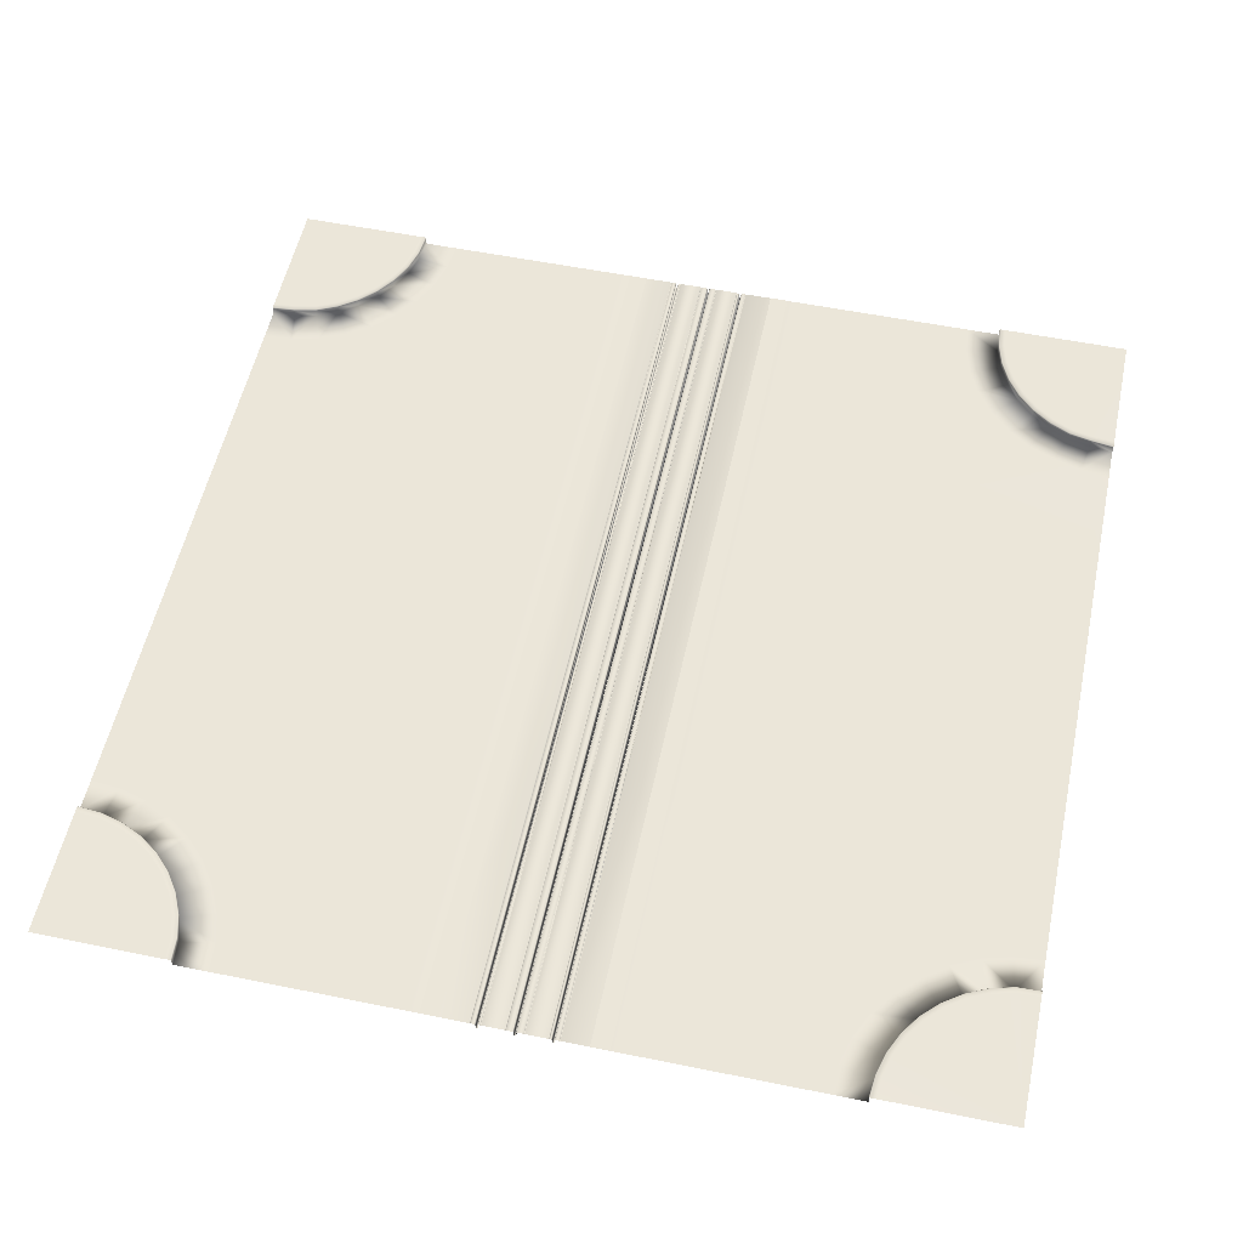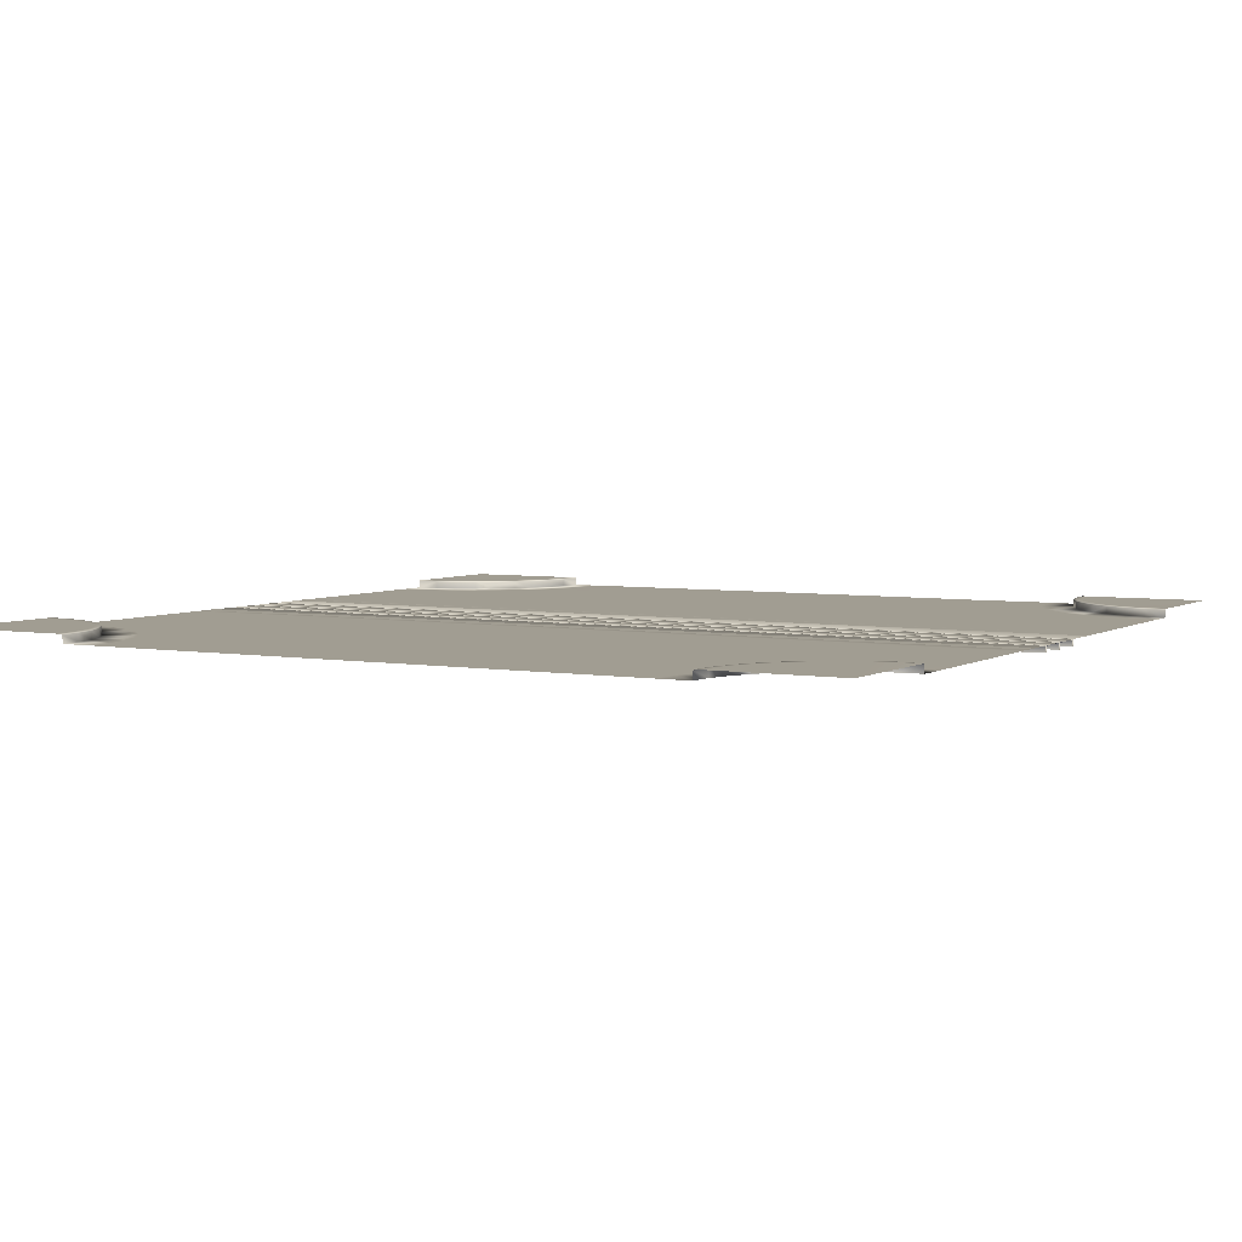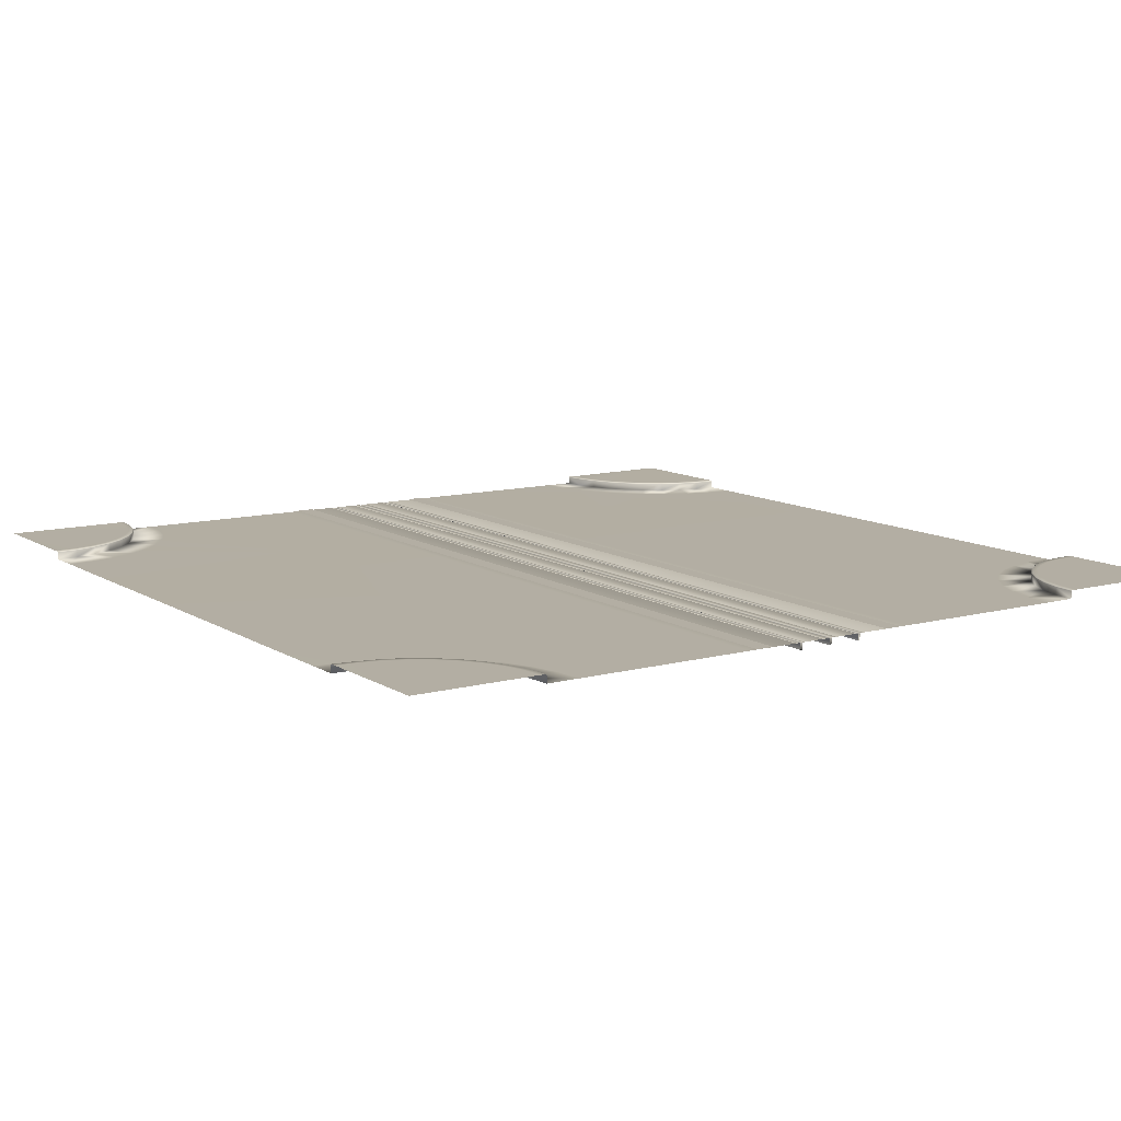
<metadata>
{"format":"obj","ext":"obj","renderer":"f3d","projection":"perspective","resolution":1024,"background":"white","views":[{"elev":55.2,"azim":102.1,"up":"+Y"},{"elev":4.7,"azim":29.3,"up":"+Y"},{"elev":10.9,"azim":-123.8,"up":"+Y"}]}
</metadata>
<code>
o RoadRail_Cross
v -2.095 -0.04836 -9.999
v 2.08 -0.04836 -9.999
v -2.095 -0.04836 -4.168
v -2.095 -0.04836 -2.124
v 2.08 -0.04836 -4.168
v -2.095 -0.04836 2.126
v 2.08 -0.04836 4.166
v 2.08 -0.04836 2.126
v -4.153 -0.05236 -9.999
v 2.08 -0.04836 10
v -2.095 -0.04836 4.166
v -4.183 -0.04836 4.166
v -2.095 -0.04836 10
v -4.183 -0.04836 10
v 10 -0.05182 -4.173
v 4.167 -0.04836 -2.124
v -9.998 -0.04836 -4.167
v -4.183 -0.04836 -2.124
v -4.183 -0.04836 -4.168
v 10 -0.05182 2.124
v -9.998 -0.04836 4.166
v -4.183 -0.04836 2.126
v 4.167 -0.04836 10
v 4.197 -0.05236 -9.999
v -2.095 -0.04836 -0.916
v 2.08 -0.04836 -2.124
v 2.08 -0.04836 0.678
v -2.095 -0.04836 0.679
v -2.095 -0.04836 -0.677
v 2.08 -0.04836 -0.202
v -2.095 -0.04836 -0.2011
v 2.08 -0.04836 -0.676
v 2.08 -0.04836 0.204
v -2.095 -0.04836 0.203
v 2.08 -0.06734 0.186
v 2.08 -0.06734 -0.184
v 2.08 -0.06734 0.696
v 2.08 -0.06734 -0.694
v 2.08 -0.04836 0.919
v -2.095 -0.04836 0.918
v 2.08 -0.06734 0.901
v 2.08 -0.04836 -0.917
v -9.998 -0.04836 2.126
v 4.167 -0.04836 2.126
v 10 -0.05182 0.9166
v -9.998 -0.04836 -2.124
v -4.183 -0.04836 -0.916
v 4.167 -0.04836 -0.918
v 10 -0.05182 -2.13
v 10 -0.05182 -0.9242
v -9.998 -0.04836 0.201
v -9.998 -0.04836 0.681
v 10 -0.05182 0.6723
v 10 -0.05182 0.2009
v 10 -0.05182 -0.2085
v 10 -0.05182 -0.68
v -4.183 -0.04836 -0.677
v 4.167 -0.06734 0.186
v 4.167 -0.04836 0.204
v -4.183 -0.04836 0.202
v -4.183 -0.06734 0.186
v -9.998 -0.04836 -0.199
v -9.998 -0.06734 -0.184
v -4.183 -0.04836 -0.2
v 10 -0.06683 -0.1885
v 4.167 -0.04836 -0.202
v 4.167 -0.06734 -0.184
v -4.183 -0.06734 0.696
v -9.998 -0.06734 0.696
v -4.183 -0.04836 0.679
v 10 -0.06683 0.6924
v 4.167 -0.04836 0.677
v 4.167 -0.06734 -0.694
v 10 -0.06683 -0.7
v 4.167 -0.04836 -0.676
v -9.998 -0.06734 -0.693
v -9.998 -0.04836 -0.678
v 4.167 -0.06734 0.901
v 4.167 -0.04836 0.919
v -9.998 -0.06734 0.902
v -4.183 -0.04836 0.918
v -9.998 -0.04836 0.917
v -9.998 -0.04836 -0.915
v -9.998 -0.06734 -0.9
v 10 -0.05182 -0.1735
v -9.998 -0.05236 -0.04004
v -9.998 -0.05236 -0.169
v 10 -0.05182 -0.04538
v 10 -0.1998 0.7944
v -9.998 -0.2024 0.799
v 10 -0.05182 0.8095
v 10 -0.05182 0.8815
v 10 -0.05182 -0.7361
v 10 -0.05182 -0.7151
v -9.998 -0.05236 -0.73
v 10 -0.1998 -0.7511
v 10 -0.06683 -0.7511
v -9.998 -0.05236 -0.709
v -4.183 -0.06734 -0.694
v -2.095 -0.06734 -0.694
v 10 -0.05182 0.7074
v 4.167 -0.06734 0.696
v -2.095 -0.06734 0.696
v -9.998 -0.05182 0.7074
v -9.998 -0.05236 0.887
v -4.183 -0.06734 0.901
v -2.095 -0.06734 0.901
v 10 -0.06683 0.8966
v -9.998 -0.05236 0.814
v 10 -0.06683 0.7944
v 10 -0.06683 0.7434
v -9.998 -0.05182 0.7284
v 10 -0.05182 0.7284
v -9.998 -0.06734 -0.745
v 10 -0.1998 -0.03035
v 10 -0.1998 0.02268
v -9.998 -0.06734 0.02698
v -9.998 -0.2024 0.02698
v -2.095 -0.06734 -0.184
v -4.183 -0.06734 -0.184
v -9.998 -0.06734 0.186
v -2.095 -0.06734 0.186
v 10 -0.06683 0.1809
v 10 -0.05182 0.1658
v -9.998 -0.05236 0.171
v 10 -0.05182 0.03771
v -9.998 -0.05236 0.04199
v -9.998 -0.05236 -0.812
v 10 -0.05182 -0.8892
v 10 -0.05182 -0.8171
v -9.998 -0.2024 -0.745
v 10 -0.1998 -0.8021
v -9.998 -0.06734 0.799
v -9.998 -0.2024 0.747
v 10 -0.1998 0.7434
v -9.998 -0.06683 0.7434
v -9.998 -0.2024 -0.797
v 10 -0.06683 -0.8021
v -9.998 -0.2024 -0.02502
v 10 -0.06683 -0.03035
v 4.167 -0.06734 -0.899
v 10 -0.06683 -0.9042
v 2.08 -0.06734 -0.899
v -2.095 -0.06734 -0.899
v -4.183 -0.06734 -0.9
v -9.998 -0.05236 -0.885
v -9.998 -0.06734 -0.797
v 10 -0.06683 0.02268
v -9.998 -0.06734 -0.02502
v -9.997 -0.04836 -7
v -9.476 -0.04836 -7.044
v -8.97 -0.04836 -7.18
v -8.495 0.1187 -7.402
v -8.495 -0.04836 -7.401
v -8.065 0.1187 -7.702
v -7.695 0.1187 -8.072
v -7.695 -0.04836 -8.071
v -7.394 0.1187 -8.5
v -7.173 0.1187 -8.974
v -7.173 -0.04836 -8.973
v -7.067 0.1187 -9.48
v -6.992 0.1187 -10
v -6.992 -0.05236 -9.996
v -9.998 0.1386 -7.021
v -9.501 0.1386 -7.187
v -9.479 0.1386 -7.066
v -9.019 0.1386 -7.316
v -8.976 0.1386 -7.2
v -8.505 0.1386 -7.42
v -8.078 0.1386 -7.718
v -7.805 0.1386 -8.164
v -7.71 0.1386 -8.085
v -7.518 0.1386 -8.572
v -7.192 0.1386 -8.981
v -7.087 0.1386 -9.483
v -7.163 0.1376 -10
v -9.476 0.1187 -7.046
v -9.998 0.1187 -7
v -8.97 0.1187 -7.181
v -7.412 0.1386 -8.51
v -7.012 0.1386 -10
v -7.079 0.1277 9.477
v -7.022 -0.04836 10
v -7.033 0.1277 10
v -7.184 0.1277 8.972
v -7.173 -0.04836 8.975
v -7.406 0.1277 8.498
v -7.395 -0.04836 8.501
v -7.707 0.1277 8.069
v -7.695 -0.04836 8.073
v -8.077 0.1277 7.7
v -8.506 0.1277 7.4
v -8.495 -0.04836 7.403
v -8.981 0.1277 7.179
v -9.487 0.1277 7.043
v -9.476 -0.04836 7.047
v -10.01 0.1277 6.998
v -9.995 -0.04836 6.999
v -7.054 0.1477 10
v -7.099 0.1477 9.48
v -7.203 0.1477 8.979
v -7.53 0.1477 8.569
v -7.423 0.1477 8.508
v -7.722 0.1477 8.082
v -8.09 0.1477 7.715
v -8.516 0.1477 7.417
v -9.03 0.1477 7.313
v -8.988 0.1477 7.198
v -9.512 0.1477 7.184
v -9.491 0.1477 7.063
v -10.01 0.1477 7.139
v -10.01 0.1477 7.019
v 9.49 0.1277 7.033
v 8.984 0.1277 7.169
v 8.509 0.1277 7.39
v 8.509 -0.04836 7.403
v 8.08 0.1277 7.69
v 8.08 -0.04836 7.703
v 7.71 0.1277 8.059
v 7.709 -0.04836 8.072
v 7.409 0.1277 8.488
v 7.409 -0.04836 8.501
v 7.187 0.1277 8.962
v 7.052 0.1277 9.467
v 7.052 -0.04836 9.48
v 7.006 0.1277 10
v 10 0.1351 7.025
v 9.494 0.1477 7.053
v 8.991 0.1477 7.187
v 8.519 0.1477 7.407
v 8.172 0.1477 7.799
v 8.093 0.1477 7.705
v 7.725 0.1477 8.072
v 7.533 0.1477 8.559
v 7.426 0.1477 8.498
v 7.206 0.1477 8.968
v 7.072 0.1477 9.47
v 7.026 0.1477 10
v 7.052 0.1187 -9.48
v 7.036 0.1187 -9.999
v 7.052 -0.04836 -9.478
v 7.187 0.1187 -8.975
v 7.187 -0.04836 -8.973
v 7.409 0.1187 -8.501
v 7.71 0.1187 -8.072
v 8.08 0.1187 -7.703
v 8.08 -0.04836 -7.701
v 8.509 0.1187 -7.403
v 8.509 -0.04836 -7.401
v 8.984 0.1187 -7.182
v 9.49 0.1187 -7.046
v 7.056 0.1386 -9.999
v 7.193 0.1386 -9.505
v 7.072 0.1386 -9.483
v 7.176 0.1366 -10
v 7.322 0.1386 -9.024
v 7.206 0.1386 -8.982
v 7.426 0.1386 -8.511
v 7.819 0.1386 -8.164
v 7.725 0.1386 -8.085
v 8.093 0.1386 -7.718
v 8.519 0.1386 -7.42
v 8.991 0.1386 -7.201
v 9.494 0.1386 -7.066
v 10 0.1442 -7.137
v 10 0.1442 -7.017
v -9.998 0.1386 -10
v -9.998 0.1386 -7.143
v -8.566 0.1386 -7.526
v -8.158 0.1386 -7.812
v -7.308 0.1386 -9.023
v -7.208 0.1386 -9.504
v -9.998 -0.04836 -6.249
v -8.713 -0.04836 -6.475
v -8.119 -0.04836 -6.751
v -8.066 -0.04836 -7.701
v -7.582 -0.04836 -7.126
v -7.395 -0.04836 -8.499
v -6.497 -0.04836 -8.717
v -7.067 -0.04836 -9.478
v -6.242 -0.05236 -9.999
v -10.01 0.1477 10
v -7.22 0.1477 9.501
v -7.175 0.1477 10
v -7.319 0.1477 9.021
v -7.816 0.1477 8.161
v -8.169 0.1477 7.809
v -8.578 0.1477 7.523
v -6.27 -0.04836 10
v -7.067 -0.04836 9.48
v -6.327 -0.04836 9.35
v -6.497 -0.04836 8.718
v -6.744 -0.04836 8.126
v -7.119 -0.04836 7.591
v -8.066 -0.04836 7.703
v -7.582 -0.04836 7.128
v -8.119 -0.04836 6.753
v -8.97 -0.04836 7.182
v -8.713 -0.04836 6.477
v -9.345 -0.04836 6.308
v -9.998 -0.04836 6.251
v 10 0.1477 10
v 9.515 0.1477 7.174
v 10 0.1351 7.145
v 9.033 0.1477 7.303
v 8.581 0.1477 7.513
v 7.819 0.1477 8.151
v 7.322 0.1477 9.01
v 7.193 0.1477 9.492
v 7.148 0.1477 10
v 10 -0.05182 6.253
v 9.49 -0.04836 7.046
v 9.36 -0.04836 6.308
v 10 -0.05182 7.004
v 8.984 -0.04836 7.182
v 8.727 -0.04836 6.477
v 7.134 -0.04836 7.59
v 6.758 -0.04836 8.126
v 7.187 -0.04836 8.975
v 6.481 -0.04836 8.718
v 7.006 -0.04836 10
v 6.255 -0.04836 10
v 10 0.1386 -9.989
v 7.533 0.1386 -8.572
v 8.172 0.1386 -7.812
v 8.581 0.1386 -7.526
v 9.033 0.1386 -7.316
v 9.515 0.1386 -7.187
v 6.255 -0.04836 -9.999
v 6.312 -0.04836 -9.348
v 7.035 -0.05236 -9.999
v 6.481 -0.04836 -8.717
v 7.409 -0.04836 -8.499
v 6.758 -0.04836 -8.124
v 7.709 -0.04836 -8.071
v 7.134 -0.04836 -7.589
v 7.597 -0.04836 -7.127
v 8.133 -0.04836 -6.752
v 8.984 -0.04836 -7.18
v 8.727 -0.04836 -6.475
v 9.49 -0.04836 -7.045
v 9.36 -0.04836 -6.306
v 10 -0.05182 -7.01
v 10 -0.05182 -6.26
v -9.345 -0.04836 -6.306
v 4.167 -0.04836 -4.168
v 8.133 -0.04836 6.753
v 10 -0.05182 4.171
v 4.167 -0.04836 4.166
v 7.597 -0.04836 7.128
v 6.312 -0.04836 9.35
v -6.327 -0.04836 -9.348
v -6.744 -0.04836 -8.124
v -7.119 -0.04836 -7.588
v 10 -0.03485 -1.515
v -9.998 -0.04336 -1.922
v 10 -0.03485 -1.92
v -9.998 -0.04336 -1.517
v 10 -0.03485 1.93
v -9.998 -0.04336 1.519
v 10 -0.03485 1.527
v -9.998 -0.04336 1.924
v 10 0.1161 7.005
v 10 0.1252 -6.997
f 3 9 19
f 5 16 346
f 7 44 8
f 7 13 10
f 17 18 19
f 21 22 43
f 11 14 13
f 349 10 23
f 11 8 6
f 2 3 5
f 18 3 19
f 4 5 3
f 12 6 22
f 346 49 15
f 349 20 44
f 346 2 5
f 3 1 9
f 5 26 16
f 7 349 44
f 7 11 13
f 17 46 18
f 21 12 22
f 11 12 14
f 349 7 10
f 11 7 8
f 2 1 3
f 18 4 3
f 4 26 5
f 12 11 6
f 346 16 49
f 349 348 20
f 346 24 2
f 40 22 6
f 66 36 67
f 30 75 32
f 50 16 48
f 81 107 106
f 53 59 72
f 32 73 38
f 79 8 44
f 57 100 99
f 62 57 77
f 4 47 25
f 81 43 22
f 39 6 8
f 70 51 52
f 57 31 29
f 72 33 27
f 75 55 56
f 33 28 27
f 48 26 42
f 73 56 74
f 37 28 103
f 119 64 120
f 145 83 84
f 51 61 121
f 29 38 100
f 78 45 108
f 77 99 76
f 36 31 119
f 34 35 122
f 39 78 41
f 143 25 144
f 28 68 103
f 68 52 69
f 120 62 63
f 40 41 107
f 141 42 143
f 34 70 28
f 20 79 44
f 31 32 29
f 47 46 83
f 25 145 144
f 71 72 102
f 60 122 61
f 82 106 80
f 65 66 67
f 58 54 123
f 102 27 37
f 142 48 141
f 42 4 25
f 33 58 35
f 40 81 22
f 66 30 36
f 30 66 75
f 50 49 16
f 81 40 107
f 53 54 59
f 32 75 73
f 79 39 8
f 57 29 100
f 62 64 57
f 4 18 47
f 81 82 43
f 39 40 6
f 70 60 51
f 57 64 31
f 72 59 33
f 75 66 55
f 33 34 28
f 48 16 26
f 73 75 56
f 37 27 28
f 119 31 64
f 145 47 83
f 51 60 61
f 29 32 38
f 78 79 45
f 77 57 99
f 36 30 31
f 34 33 35
f 39 79 78
f 143 42 25
f 28 70 68
f 68 70 52
f 120 64 62
f 40 39 41
f 141 48 42
f 34 60 70
f 20 45 79
f 31 30 32
f 47 18 46
f 25 47 145
f 71 53 72
f 60 34 122
f 82 81 106
f 65 55 66
f 58 59 54
f 102 72 27
f 142 50 48
f 42 26 4
f 33 59 58
f 147 132 138
f 126 117 127
f 137 96 132
f 127 124 126
f 136 113 112
f 113 104 112
f 109 92 91
f 146 130 129
f 117 116 118
f 101 102 37
f 105 41 78
f 125 61 122
f 85 67 36
f 103 101 37
f 98 99 100
f 85 119 120
f 124 58 123
f 128 138 130
f 149 88 86
f 88 87 86
f 136 135 111
f 129 141 143
f 92 78 108
f 105 106 107
f 98 38 73
f 94 73 74
f 139 116 115
f 89 134 90
f 95 94 93
f 89 133 110
f 149 115 140
f 114 96 131
f 87 120 63
f 93 114 95
f 125 35 58
f 129 144 145
f 146 145 84
f 91 133 109
f 104 103 68
f 147 137 132
f 126 148 117
f 137 131 96
f 127 125 124
f 136 111 113
f 113 101 104
f 109 105 92
f 146 128 130
f 117 148 116
f 101 71 102
f 105 107 41
f 125 121 61
f 85 65 67
f 98 76 99
f 85 36 119
f 124 125 58
f 128 147 138
f 149 140 88
f 88 85 87
f 136 134 135
f 129 142 141
f 92 105 78
f 105 80 106
f 98 100 38
f 94 98 73
f 139 118 116
f 89 135 134
f 95 98 94
f 89 90 133
f 149 139 115
f 114 97 96
f 87 85 120
f 93 97 114
f 125 122 35
f 129 143 144
f 146 129 145
f 91 110 133
f 68 69 104
f 104 101 103
f 276 153 154
f 154 179 152
f 312 214 213
f 250 262 248
f 180 171 172
f 225 226 224
f 256 254 257
f 184 290 182
f 163 161 280
f 206 194 208
f 280 159 160
f 247 248 246
f 157 155 276
f 249 250 248
f 160 158 278
f 152 177 151
f 239 331 241
f 212 209 210
f 305 228 229
f 204 202 203
f 205 286 204
f 258 256 257
f 238 309 237
f 264 265 328
f 167 166 168
f 195 212 210
f 192 298 194
f 155 169 153
f 189 295 191
f 161 174 159
f 205 192 206
f 217 233 232
f 182 201 200
f 223 237 236
f 237 308 236
f 222 223 221
f 248 261 246
f 191 193 192
f 199 182 200
f 251 343 364
f 315 215 214
f 204 191 205
f 176 175 181
f 175 271 174
f 284 200 283
f 260 324 258
f 171 170 172
f 263 326 262
f 264 327 263
f 251 266 264
f 203 189 204
f 319 224 223
f 179 166 177
f 185 203 201
f 245 258 244
f 159 180 158
f 242 254 239
f 216 217 215
f 363 228 227
f 177 164 178
f 246 260 245
f 224 238 237
f 185 188 187
f 182 186 185
f 254 240 239
f 156 170 155
f 307 232 233
f 269 168 169
f 261 259 260
f 174 173 180
f 203 285 201
f 363 312 213
f 187 190 189
f 264 250 251
f 244 257 242
f 194 210 208
f 215 232 230
f 195 198 197
f 308 235 236
f 206 287 205
f 270 169 170
f 165 164 166
f 306 229 230
f 194 196 195
f 218 219 217
f 278 156 157
f 339 251 250
f 335 246 245
f 333 245 244
f 177 150 151
f 241 242 239
f 243 244 242
f 181 161 162
f 220 221 219
f 219 235 233
f 153 168 179
f 214 230 229
f 180 156 158
f 231 230 232
f 210 207 208
f 213 229 228
f 253 252 254
f 303 227 228
f 221 236 235
f 234 233 235
f 285 200 201
f 262 325 261
f 208 288 206
f 276 155 153
f 154 153 179
f 312 315 214
f 250 263 262
f 180 173 171
f 225 321 226
f 256 253 254
f 184 183 290
f 163 162 161
f 206 192 194
f 280 161 159
f 247 249 248
f 157 156 155
f 249 339 250
f 160 159 158
f 152 179 177
f 239 240 331
f 212 211 209
f 305 303 228
f 204 286 202
f 205 287 286
f 258 324 256
f 238 310 309
f 264 266 265
f 167 165 166
f 195 197 212
f 192 193 298
f 155 170 169
f 189 190 295
f 161 175 174
f 205 191 192
f 217 219 233
f 182 185 201
f 223 224 237
f 237 309 308
f 222 319 223
f 248 262 261
f 191 295 193
f 199 184 182
f 251 341 343
f 315 216 215
f 204 189 191
f 176 272 175
f 175 272 271
f 284 199 200
f 260 259 324
f 171 270 170
f 263 327 326
f 264 328 327
f 251 364 266
f 203 187 189
f 319 225 224
f 179 168 166
f 185 187 203
f 245 260 258
f 159 174 180
f 242 257 254
f 216 218 217
f 363 213 228
f 177 166 164
f 246 261 260
f 224 226 238
f 185 186 188
f 182 290 186
f 254 252 240
f 156 172 170
f 307 231 232
f 269 167 168
f 261 325 259
f 174 271 173
f 203 202 285
f 363 314 312
f 187 188 190
f 264 263 250
f 244 258 257
f 194 195 210
f 215 217 232
f 195 196 198
f 308 234 235
f 206 288 287
f 270 269 169
f 165 268 164
f 306 305 229
f 194 298 196
f 218 220 219
f 278 158 156
f 339 341 251
f 335 247 246
f 333 335 245
f 177 178 150
f 241 243 242
f 243 333 244
f 181 175 161
f 220 222 221
f 219 221 235
f 153 169 168
f 214 215 230
f 180 172 156
f 231 306 230
f 210 209 207
f 213 214 229
f 253 255 252
f 303 304 227
f 221 223 236
f 234 307 233
f 285 283 200
f 262 326 325
f 208 207 288
f 19 274 345
f 12 294 293
f 332 241 330
f 319 318 320
f 151 273 345
f 241 329 330
f 337 335 336
f 163 352 281
f 279 278 353
f 186 291 292
f 300 198 196
f 278 354 353
f 188 292 293
f 209 282 207
f 323 326 327
f 267 165 167
f 282 285 202
f 267 272 176
f 344 341 342
f 338 247 337
f 299 193 297
f 297 295 296
f 15 342 340
f 279 19 352
f 267 271 272
f 9 352 19
f 283 282 284
f 323 253 256
f 302 307 234
f 302 306 231
f 302 303 305
f 321 351 322
f 336 333 334
f 334 243 332
f 154 274 275
f 216 316 347
f 342 339 340
f 301 300 21
f 14 292 291
f 19 353 354
f 19 277 275
f 292 12 293
f 267 269 270
f 14 291 289
f 328 323 327
f 302 308 309
f 267 171 173
f 323 324 259
f 302 309 310
f 152 345 274
f 315 313 316
f 276 275 277
f 296 190 294
f 218 347 350
f 340 249 338
f 157 277 354
f 351 23 322
f 316 348 347
f 346 338 337
f 350 349 317
f 349 347 348
f 318 23 320
f 330 24 332
f 299 21 300
f 282 286 287
f 325 323 259
f 282 288 207
f 318 349 23
f 352 160 279
f 291 183 289
f 225 320 351
f 222 317 318
f 294 188 293
f 300 298 299
f 220 350 317
f 312 311 313
f 348 313 311
f 338 15 340
f 334 346 336
f 336 346 337
f 332 24 334
f 12 297 296
f 17 345 273
f 19 275 274
f 12 296 294
f 332 243 241
f 319 222 318
f 151 150 273
f 241 331 329
f 337 247 335
f 163 280 352
f 279 160 278
f 186 290 291
f 300 301 198
f 278 157 354
f 188 186 292
f 209 211 282
f 323 325 326
f 267 268 165
f 282 283 285
f 344 343 341
f 338 249 247
f 299 298 193
f 297 193 295
f 15 344 342
f 267 173 271
f 9 281 352
f 323 255 253
f 302 231 307
f 302 305 306
f 302 304 303
f 321 225 351
f 336 335 333
f 334 333 243
f 154 152 274
f 216 315 316
f 342 341 339
f 14 12 292
f 19 279 353
f 19 354 277
f 267 167 269
f 328 265 323
f 302 234 308
f 267 270 171
f 323 256 324
f 152 151 345
f 315 312 313
f 276 154 275
f 296 295 190
f 218 216 347
f 340 339 249
f 157 276 277
f 351 320 23
f 346 15 338
f 349 350 347
f 330 329 24
f 299 12 21
f 282 202 286
f 282 287 288
f 318 317 349
f 352 280 160
f 291 290 183
f 225 319 320
f 222 220 317
f 294 190 188
f 300 196 298
f 220 218 350
f 312 314 311
f 348 316 313
f 334 24 346
f 12 299 297
f 17 19 345
f 358 357 356
f 362 361 360
f 358 355 357
f 362 359 361

</code>
